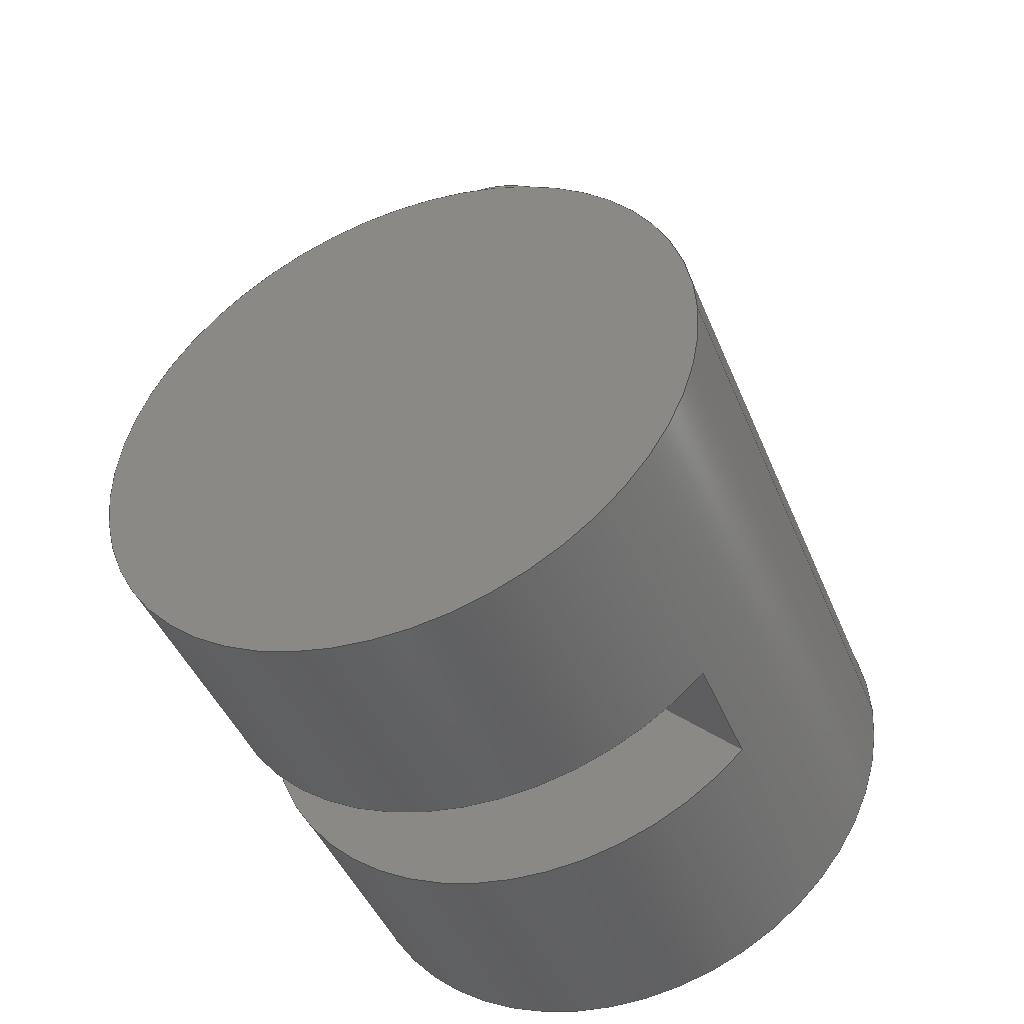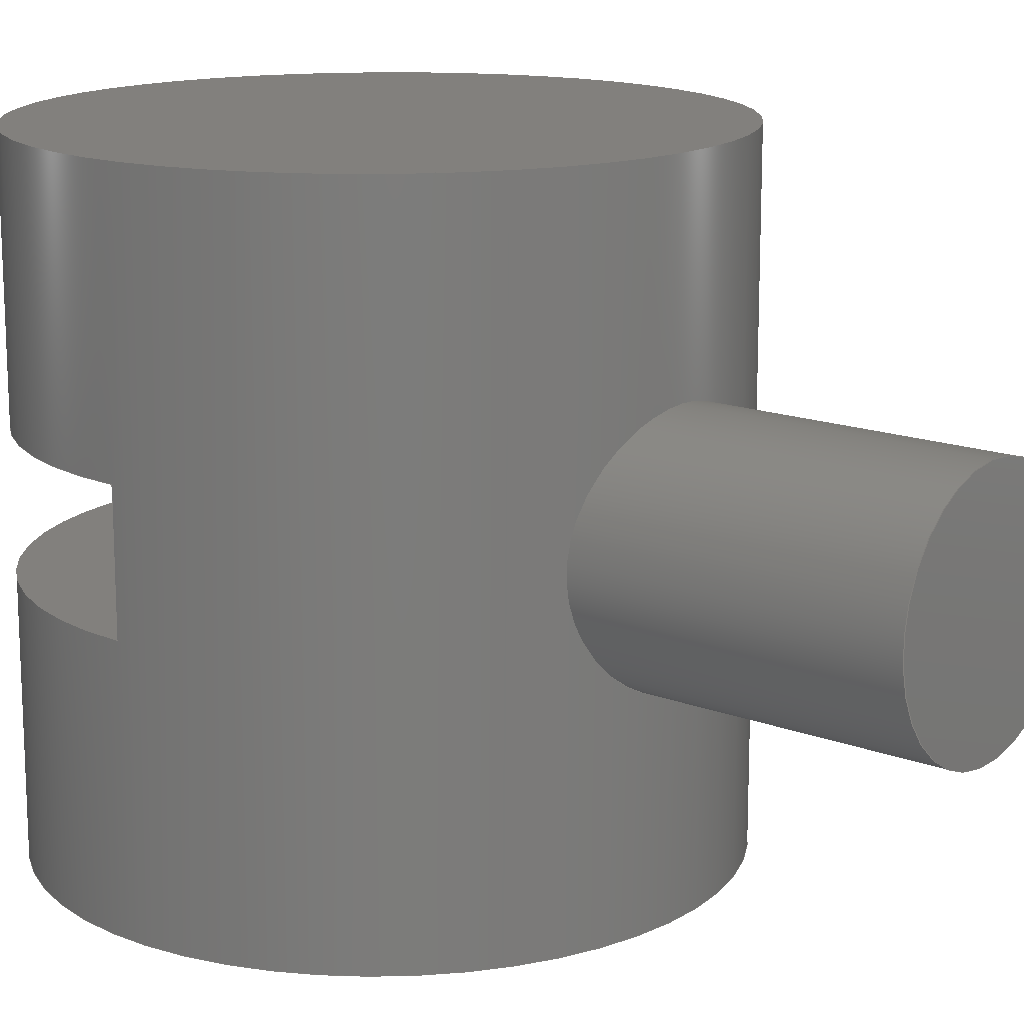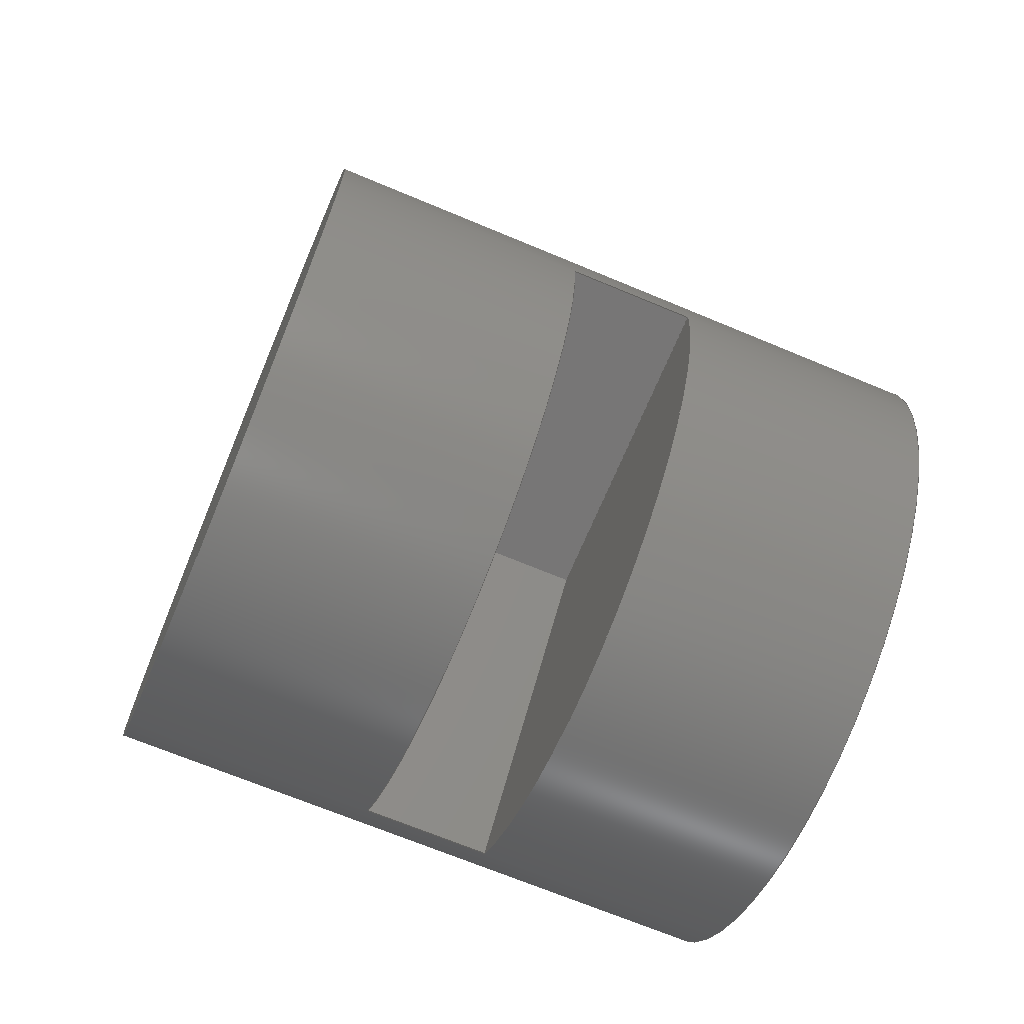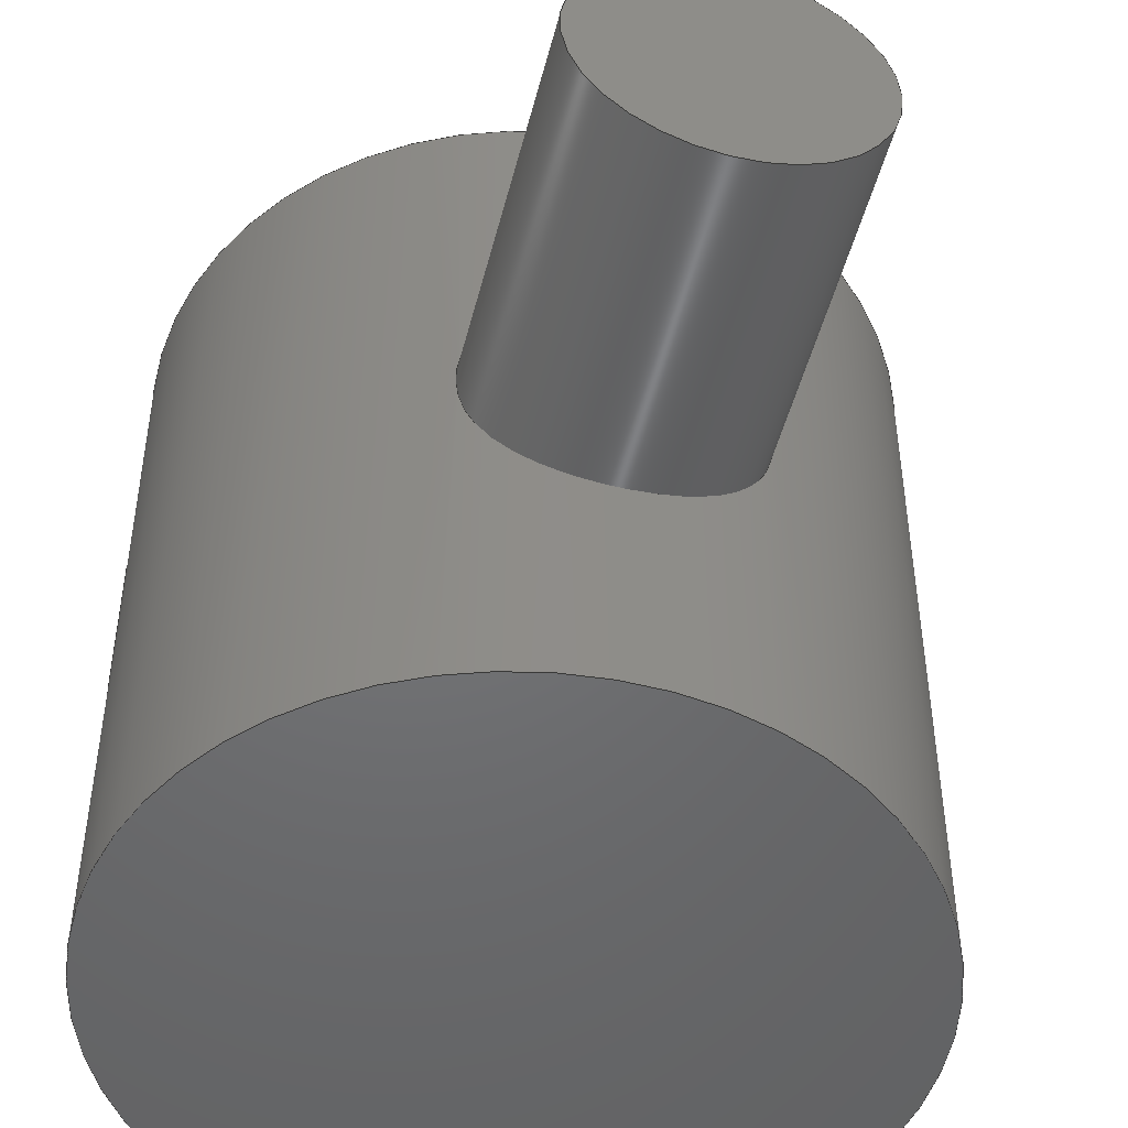
<metadata>
{"format":"step","ext":"step","renderer":"f3d","projection":"perspective","resolution":1024,"background":"white","views":[{"elev":-45.4,"azim":-158.3,"up":"+Y"},{"elev":15.0,"azim":129.6,"up":"+Z"},{"elev":-69.1,"azim":67.3,"up":"+Y"},{"elev":-49.4,"azim":165.8,"up":"+Z"}]}
</metadata>
<code>
ISO-10303-21;
DATA;
#1=MECHANICAL_DESIGN_GEOMETRIC_PRESENTATION_REPRESENTATION('',(#4),#263);
#2=SHAPE_REPRESENTATION_RELATIONSHIP('SRR','None',#270,#3);
#3=ADVANCED_BREP_SHAPE_REPRESENTATION('',(#5),#262);
#4=STYLED_ITEM('',(#279),#5);
#5=MANIFOLD_SOLID_BREP('Body4',#125);
#6=FACE_BOUND('',#31,.T.);
#7=FACE_BOUND('',#32,.T.);
#8=PLANE('',#141);
#9=PLANE('',#142);
#10=PLANE('',#144);
#11=PLANE('',#145);
#12=PLANE('',#146);
#13=PLANE('',#151);
#14=PLANE('',#152);
#15=FACE_OUTER_BOUND('',#24,.T.);
#16=FACE_OUTER_BOUND('',#25,.T.);
#17=FACE_OUTER_BOUND('',#26,.T.);
#18=FACE_OUTER_BOUND('',#27,.T.);
#19=FACE_OUTER_BOUND('',#28,.T.);
#20=FACE_OUTER_BOUND('',#29,.T.);
#21=FACE_OUTER_BOUND('',#30,.T.);
#22=FACE_OUTER_BOUND('',#33,.T.);
#23=FACE_OUTER_BOUND('',#34,.T.);
#24=EDGE_LOOP('',(#84,#85,#86,#87));
#25=EDGE_LOOP('',(#88));
#26=EDGE_LOOP('',(#89,#90,#91));
#27=EDGE_LOOP('',(#92,#93,#94,#95));
#28=EDGE_LOOP('',(#96,#97,#98,#99));
#29=EDGE_LOOP('',(#100,#101,#102));
#30=EDGE_LOOP('',(#103,#104,#105,#106));
#31=EDGE_LOOP('',(#107));
#32=EDGE_LOOP('',(#108,#109,#110,#111));
#33=EDGE_LOOP('',(#112));
#34=EDGE_LOOP('',(#113));
#35=B_SPLINE_CURVE_WITH_KNOTS('',3,(#198,#199,#200,#201,#202,#203,#204,
#205,#206,#207,#208,#209,#210,#211,#212,#213,#214,#215,#216,#217,#218,#219,
#220,#221,#222,#223,#224,#225,#226,#227,#228,#229,#230,#231),
 .UNSPECIFIED.,.T.,.F.,(4,2,2,2,2,2,2,2,2,2,2,2,2,2,2,2,4),(0,0.3628,
0.7256,1.088,1.451,1.813,2.176,
2.539,2.901,3.264,3.627,3.989,
4.352,4.715,5.077,5.44,5.803),
 .UNSPECIFIED.);
#36=LINE('',#197,#45);
#37=LINE('',#236,#46);
#38=LINE('',#239,#47);
#39=LINE('',#242,#48);
#40=LINE('',#244,#49);
#41=LINE('',#245,#50);
#42=LINE('',#248,#51);
#43=LINE('',#249,#52);
#44=LINE('',#256,#53);
#45=VECTOR('',#159,0.9525);
#46=VECTOR('',#164,1);
#47=VECTOR('',#167,1);
#48=VECTOR('',#170,1);
#49=VECTOR('',#171,1);
#50=VECTOR('',#172,1);
#51=VECTOR('',#175,1);
#52=VECTOR('',#176,1);
#53=VECTOR('',#185,2.54);
#54=CIRCLE('',#140,0.9525);
#55=CIRCLE('',#143,2.54);
#56=CIRCLE('',#147,2.54);
#57=CIRCLE('',#149,2.54);
#58=CIRCLE('',#150,2.54);
#59=VERTEX_POINT('',#194);
#60=VERTEX_POINT('',#196);
#61=VERTEX_POINT('',#234);
#62=VERTEX_POINT('',#235);
#63=VERTEX_POINT('',#237);
#64=VERTEX_POINT('',#241);
#65=VERTEX_POINT('',#243);
#66=VERTEX_POINT('',#247);
#67=VERTEX_POINT('',#253);
#68=VERTEX_POINT('',#255);
#69=EDGE_CURVE('',#59,#59,#54,.T.);
#70=EDGE_CURVE('',#59,#60,#36,.T.);
#71=EDGE_CURVE('',#60,#60,#35,.T.);
#72=EDGE_CURVE('',#61,#62,#37,.T.);
#73=EDGE_CURVE('',#63,#62,#55,.T.);
#74=EDGE_CURVE('',#63,#61,#38,.T.);
#75=EDGE_CURVE('',#64,#63,#39,.T.);
#76=EDGE_CURVE('',#64,#65,#40,.T.);
#77=EDGE_CURVE('',#61,#65,#41,.T.);
#78=EDGE_CURVE('',#65,#66,#42,.T.);
#79=EDGE_CURVE('',#62,#66,#43,.T.);
#80=EDGE_CURVE('',#66,#64,#56,.T.);
#81=EDGE_CURVE('',#67,#67,#57,.T.);
#82=EDGE_CURVE('',#67,#68,#44,.T.);
#83=EDGE_CURVE('',#68,#68,#58,.T.);
#84=ORIENTED_EDGE('',*,*,#69,.F.);
#85=ORIENTED_EDGE('',*,*,#70,.T.);
#86=ORIENTED_EDGE('',*,*,#71,.F.);
#87=ORIENTED_EDGE('',*,*,#70,.F.);
#88=ORIENTED_EDGE('',*,*,#69,.T.);
#89=ORIENTED_EDGE('',*,*,#72,.T.);
#90=ORIENTED_EDGE('',*,*,#73,.F.);
#91=ORIENTED_EDGE('',*,*,#74,.T.);
#92=ORIENTED_EDGE('',*,*,#74,.F.);
#93=ORIENTED_EDGE('',*,*,#75,.F.);
#94=ORIENTED_EDGE('',*,*,#76,.T.);
#95=ORIENTED_EDGE('',*,*,#77,.F.);
#96=ORIENTED_EDGE('',*,*,#72,.F.);
#97=ORIENTED_EDGE('',*,*,#77,.T.);
#98=ORIENTED_EDGE('',*,*,#78,.T.);
#99=ORIENTED_EDGE('',*,*,#79,.F.);
#100=ORIENTED_EDGE('',*,*,#78,.F.);
#101=ORIENTED_EDGE('',*,*,#76,.F.);
#102=ORIENTED_EDGE('',*,*,#80,.F.);
#103=ORIENTED_EDGE('',*,*,#81,.F.);
#104=ORIENTED_EDGE('',*,*,#82,.T.);
#105=ORIENTED_EDGE('',*,*,#83,.T.);
#106=ORIENTED_EDGE('',*,*,#82,.F.);
#107=ORIENTED_EDGE('',*,*,#71,.T.);
#108=ORIENTED_EDGE('',*,*,#73,.T.);
#109=ORIENTED_EDGE('',*,*,#79,.T.);
#110=ORIENTED_EDGE('',*,*,#80,.T.);
#111=ORIENTED_EDGE('',*,*,#75,.T.);
#112=ORIENTED_EDGE('',*,*,#81,.T.);
#113=ORIENTED_EDGE('',*,*,#83,.F.);
#114=CYLINDRICAL_SURFACE('',#139,0.9525);
#115=CYLINDRICAL_SURFACE('',#148,2.54);
#116=ADVANCED_FACE('',(#15),#114,.T.);
#117=ADVANCED_FACE('',(#16),#8,.T.);
#118=ADVANCED_FACE('',(#17),#9,.T.);
#119=ADVANCED_FACE('',(#18),#10,.F.);
#120=ADVANCED_FACE('',(#19),#11,.F.);
#121=ADVANCED_FACE('',(#20),#12,.F.);
#122=ADVANCED_FACE('',(#21,#6,#7),#115,.T.);
#123=ADVANCED_FACE('',(#22),#13,.T.);
#124=ADVANCED_FACE('',(#23),#14,.F.);
#125=CLOSED_SHELL('',(#116,#117,#118,#119,#120,#121,#122,#123,#124));
#126=DERIVED_UNIT_ELEMENT(#128,1);
#127=DERIVED_UNIT_ELEMENT(#265,3);
#128=(
MASS_UNIT()
NAMED_UNIT(*)
SI_UNIT(.KILO.,.GRAM.)
);
#129=DERIVED_UNIT((#126,#127));
#130=MEASURE_REPRESENTATION_ITEM('density measure',
POSITIVE_RATIO_MEASURE(7850),#129);
#131=PROPERTY_DEFINITION_REPRESENTATION(#136,#133);
#132=PROPERTY_DEFINITION_REPRESENTATION(#137,#134);
#133=REPRESENTATION('material name',(#135),#262);
#134=REPRESENTATION('density',(#130),#262);
#135=DESCRIPTIVE_REPRESENTATION_ITEM('Steel','Steel');
#136=PROPERTY_DEFINITION('material property','material name',#272);
#137=PROPERTY_DEFINITION('material property','density of part',#272);
#138=AXIS2_PLACEMENT_3D('placement',#192,#153,#154);
#139=AXIS2_PLACEMENT_3D('',#193,#155,#156);
#140=AXIS2_PLACEMENT_3D('',#195,#157,#158);
#141=AXIS2_PLACEMENT_3D('',#232,#160,#161);
#142=AXIS2_PLACEMENT_3D('',#233,#162,#163);
#143=AXIS2_PLACEMENT_3D('',#238,#165,#166);
#144=AXIS2_PLACEMENT_3D('',#240,#168,#169);
#145=AXIS2_PLACEMENT_3D('',#246,#173,#174);
#146=AXIS2_PLACEMENT_3D('',#250,#177,#178);
#147=AXIS2_PLACEMENT_3D('',#251,#179,#180);
#148=AXIS2_PLACEMENT_3D('',#252,#181,#182);
#149=AXIS2_PLACEMENT_3D('',#254,#183,#184);
#150=AXIS2_PLACEMENT_3D('',#257,#186,#187);
#151=AXIS2_PLACEMENT_3D('',#258,#188,#189);
#152=AXIS2_PLACEMENT_3D('',#259,#190,#191);
#153=DIRECTION('axis',(0,0,1));
#154=DIRECTION('refdir',(1,0,0));
#155=DIRECTION('center_axis',(0,1,0));
#156=DIRECTION('ref_axis',(1,0,0));
#157=DIRECTION('center_axis',(0,1,0));
#158=DIRECTION('ref_axis',(1,0,0));
#159=DIRECTION('',(0,-1,0));
#160=DIRECTION('center_axis',(0,1,0));
#161=DIRECTION('ref_axis',(1,0,0));
#162=DIRECTION('center_axis',(0,0,1));
#163=DIRECTION('ref_axis',(1,0,0));
#164=DIRECTION('',(-0.7071,-0.7071,0));
#165=DIRECTION('center_axis',(0,0,-1));
#166=DIRECTION('ref_axis',(1,0,0));
#167=DIRECTION('',(-1,0,0));
#168=DIRECTION('center_axis',(0,1,0));
#169=DIRECTION('ref_axis',(-1,0,0));
#170=DIRECTION('',(0,0,-1));
#171=DIRECTION('',(-1,0,0));
#172=DIRECTION('',(0,0,1));
#173=DIRECTION('center_axis',(-0.7071,0.7071,0));
#174=DIRECTION('ref_axis',(-0.7071,-0.7071,0));
#175=DIRECTION('',(-0.7071,-0.7071,0));
#176=DIRECTION('',(0,0,1));
#177=DIRECTION('center_axis',(0,0,1));
#178=DIRECTION('ref_axis',(1,0,0));
#179=DIRECTION('center_axis',(0,0,1));
#180=DIRECTION('ref_axis',(1,0,0));
#181=DIRECTION('center_axis',(0,0,1));
#182=DIRECTION('ref_axis',(1,0,0));
#183=DIRECTION('center_axis',(0,0,1));
#184=DIRECTION('ref_axis',(1,0,0));
#185=DIRECTION('',(0,0,-1));
#186=DIRECTION('center_axis',(0,0,1));
#187=DIRECTION('ref_axis',(1,0,0));
#188=DIRECTION('center_axis',(0,0,1));
#189=DIRECTION('ref_axis',(1,0,0));
#190=DIRECTION('center_axis',(0,0,1));
#191=DIRECTION('ref_axis',(1,0,0));
#192=CARTESIAN_POINT('',(0,0,0));
#193=CARTESIAN_POINT('Origin',(3.114,0,2.54));
#194=CARTESIAN_POINT('',(2.162,6.604,2.54));
#195=CARTESIAN_POINT('Origin',(3.114,6.604,2.54));
#196=CARTESIAN_POINT('',(2.162,4.16,2.54));
#197=CARTESIAN_POINT('',(2.162,0,2.54));
#198=CARTESIAN_POINT('Ctrl Pts',(2.162,4.16,2.54));
#199=CARTESIAN_POINT('Ctrl Pts',(2.162,4.16,2.419));
#200=CARTESIAN_POINT('Ctrl Pts',(2.186,4.17,2.291));
#201=CARTESIAN_POINT('Ctrl Pts',(2.284,4.206,2.057));
#202=CARTESIAN_POINT('Ctrl Pts',(2.357,4.231,1.95));
#203=CARTESIAN_POINT('Ctrl Pts',(2.525,4.277,1.783));
#204=CARTESIAN_POINT('Ctrl Pts',(2.631,4.301,1.709));
#205=CARTESIAN_POINT('Ctrl Pts',(2.865,4.336,1.612));
#206=CARTESIAN_POINT('Ctrl Pts',(2.994,4.345,1.587));
#207=CARTESIAN_POINT('Ctrl Pts',(3.235,4.345,1.587));
#208=CARTESIAN_POINT('Ctrl Pts',(3.363,4.336,1.612));
#209=CARTESIAN_POINT('Ctrl Pts',(3.598,4.301,1.709));
#210=CARTESIAN_POINT('Ctrl Pts',(3.704,4.277,1.783));
#211=CARTESIAN_POINT('Ctrl Pts',(3.872,4.231,1.95));
#212=CARTESIAN_POINT('Ctrl Pts',(3.945,4.206,2.057));
#213=CARTESIAN_POINT('Ctrl Pts',(4.043,4.17,2.291));
#214=CARTESIAN_POINT('Ctrl Pts',(4.067,4.16,2.419));
#215=CARTESIAN_POINT('Ctrl Pts',(4.067,4.16,2.661));
#216=CARTESIAN_POINT('Ctrl Pts',(4.043,4.17,2.789));
#217=CARTESIAN_POINT('Ctrl Pts',(3.945,4.206,3.023));
#218=CARTESIAN_POINT('Ctrl Pts',(3.872,4.231,3.13));
#219=CARTESIAN_POINT('Ctrl Pts',(3.704,4.277,3.297));
#220=CARTESIAN_POINT('Ctrl Pts',(3.598,4.301,3.371));
#221=CARTESIAN_POINT('Ctrl Pts',(3.363,4.336,3.468));
#222=CARTESIAN_POINT('Ctrl Pts',(3.235,4.345,3.493));
#223=CARTESIAN_POINT('Ctrl Pts',(2.994,4.345,3.493));
#224=CARTESIAN_POINT('Ctrl Pts',(2.865,4.336,3.468));
#225=CARTESIAN_POINT('Ctrl Pts',(2.631,4.301,3.371));
#226=CARTESIAN_POINT('Ctrl Pts',(2.525,4.277,3.297));
#227=CARTESIAN_POINT('Ctrl Pts',(2.357,4.231,3.13));
#228=CARTESIAN_POINT('Ctrl Pts',(2.284,4.206,3.023));
#229=CARTESIAN_POINT('Ctrl Pts',(2.186,4.17,2.789));
#230=CARTESIAN_POINT('Ctrl Pts',(2.162,4.16,2.661));
#231=CARTESIAN_POINT('Ctrl Pts',(2.162,4.16,2.54));
#232=CARTESIAN_POINT('Origin',(3.114,6.604,2.54));
#233=CARTESIAN_POINT('Origin',(3.486,0.5351,2.032));
#234=CARTESIAN_POINT('',(3.114,1.805,2.032));
#235=CARTESIAN_POINT('',(1.318,0.009002,2.032));
#236=CARTESIAN_POINT('',(2.89,1.581,2.032));
#237=CARTESIAN_POINT('',(5.654,1.805,2.032));
#238=CARTESIAN_POINT('Origin',(3.114,1.805,2.032));
#239=CARTESIAN_POINT('',(4.57,1.805,2.032));
#240=CARTESIAN_POINT('Origin',(5.654,1.805,0));
#241=CARTESIAN_POINT('',(5.654,1.805,3.048));
#242=CARTESIAN_POINT('',(5.654,1.805,0));
#243=CARTESIAN_POINT('',(3.114,1.805,3.048));
#244=CARTESIAN_POINT('',(3.114,1.805,3.048));
#245=CARTESIAN_POINT('',(3.114,1.805,0));
#246=CARTESIAN_POINT('Origin',(3.114,1.805,0));
#247=CARTESIAN_POINT('',(1.318,0.009002,3.048));
#248=CARTESIAN_POINT('',(3.114,1.805,3.048));
#249=CARTESIAN_POINT('',(1.318,0.009002,0));
#250=CARTESIAN_POINT('Origin',(3.486,0.5351,3.048));
#251=CARTESIAN_POINT('Origin',(3.114,1.805,3.048));
#252=CARTESIAN_POINT('Origin',(3.114,1.805,0));
#253=CARTESIAN_POINT('',(0.5744,1.805,5.08));
#254=CARTESIAN_POINT('Origin',(3.114,1.805,5.08));
#255=CARTESIAN_POINT('',(0.5744,1.805,0));
#256=CARTESIAN_POINT('',(0.5744,1.805,0));
#257=CARTESIAN_POINT('Origin',(3.114,1.805,0));
#258=CARTESIAN_POINT('Origin',(3.114,1.805,5.08));
#259=CARTESIAN_POINT('Origin',(3.114,1.805,0));
#260=UNCERTAINTY_MEASURE_WITH_UNIT(LENGTH_MEASURE(0.001),#264,
'DISTANCE_ACCURACY_VALUE',
'Maximum model space distance between geometric entities at asserted c
onnectivities');
#261=UNCERTAINTY_MEASURE_WITH_UNIT(LENGTH_MEASURE(0.001),#264,
'DISTANCE_ACCURACY_VALUE',
'Maximum model space distance between geometric entities at asserted c
onnectivities');
#262=(
GEOMETRIC_REPRESENTATION_CONTEXT(3)
GLOBAL_UNCERTAINTY_ASSIGNED_CONTEXT((#260))
GLOBAL_UNIT_ASSIGNED_CONTEXT((#264,#266,#267))
REPRESENTATION_CONTEXT('','3D')
);
#263=(
GEOMETRIC_REPRESENTATION_CONTEXT(3)
GLOBAL_UNCERTAINTY_ASSIGNED_CONTEXT((#261))
GLOBAL_UNIT_ASSIGNED_CONTEXT((#264,#266,#267))
REPRESENTATION_CONTEXT('','3D')
);
#264=(
LENGTH_UNIT()
NAMED_UNIT(*)
SI_UNIT(.CENTI.,.METRE.)
);
#265=(
LENGTH_UNIT()
NAMED_UNIT(*)
SI_UNIT($,.METRE.)
);
#266=(
NAMED_UNIT(*)
PLANE_ANGLE_UNIT()
SI_UNIT($,.RADIAN.)
);
#267=(
NAMED_UNIT(*)
SI_UNIT($,.STERADIAN.)
SOLID_ANGLE_UNIT()
);
#268=SHAPE_DEFINITION_REPRESENTATION(#269,#270);
#269=PRODUCT_DEFINITION_SHAPE('',$,#272);
#270=SHAPE_REPRESENTATION('',(#138),#262);
#271=PRODUCT_DEFINITION_CONTEXT('part definition',#276,'design');
#272=PRODUCT_DEFINITION('wheel v1 (4)','wheel v1 (4)',#273,#271);
#273=PRODUCT_DEFINITION_FORMATION('',$,#278);
#274=PRODUCT_RELATED_PRODUCT_CATEGORY('wheel v1 (4)','wheel v1 (4)',(#278));
#275=APPLICATION_PROTOCOL_DEFINITION('international standard',
'automotive_design',2009,#276);
#276=APPLICATION_CONTEXT(
'Core Data for Automotive Mechanical Design Process');
#277=PRODUCT_CONTEXT('part definition',#276,'mechanical');
#278=PRODUCT('wheel v1 (4)','wheel v1 (4)',$,(#277));
#279=PRESENTATION_STYLE_ASSIGNMENT((#280));
#280=SURFACE_STYLE_USAGE(.BOTH.,#281);
#281=SURFACE_SIDE_STYLE('',(#282));
#282=SURFACE_STYLE_FILL_AREA(#283);
#283=FILL_AREA_STYLE('Steel - Satin',(#284));
#284=FILL_AREA_STYLE_COLOUR('Steel - Satin',#285);
#285=COLOUR_RGB('Steel - Satin',0.6275,0.6275,0.6275);
ENDSEC;
END-ISO-10303-21;

</code>
